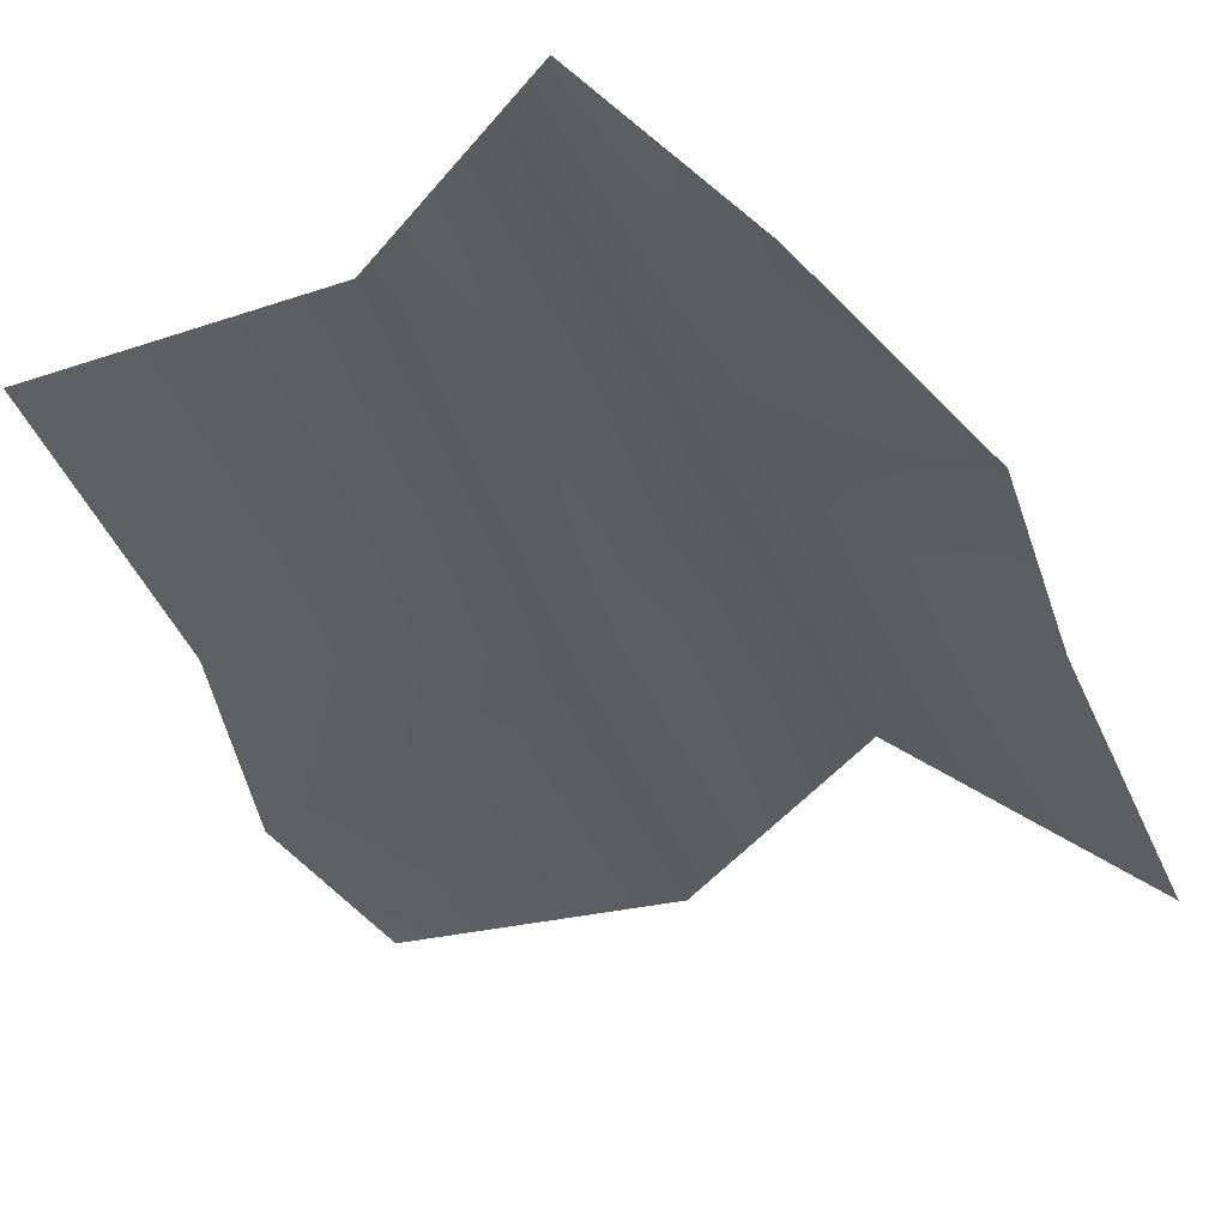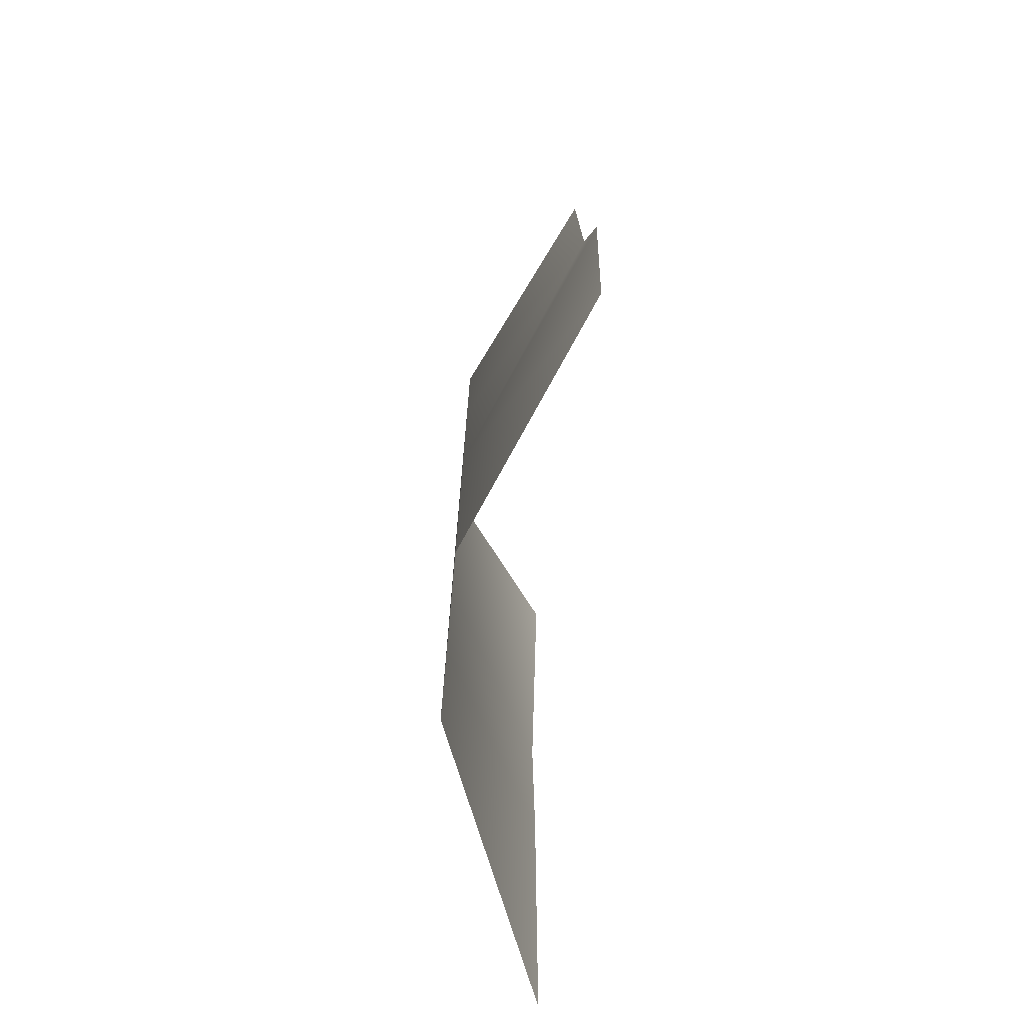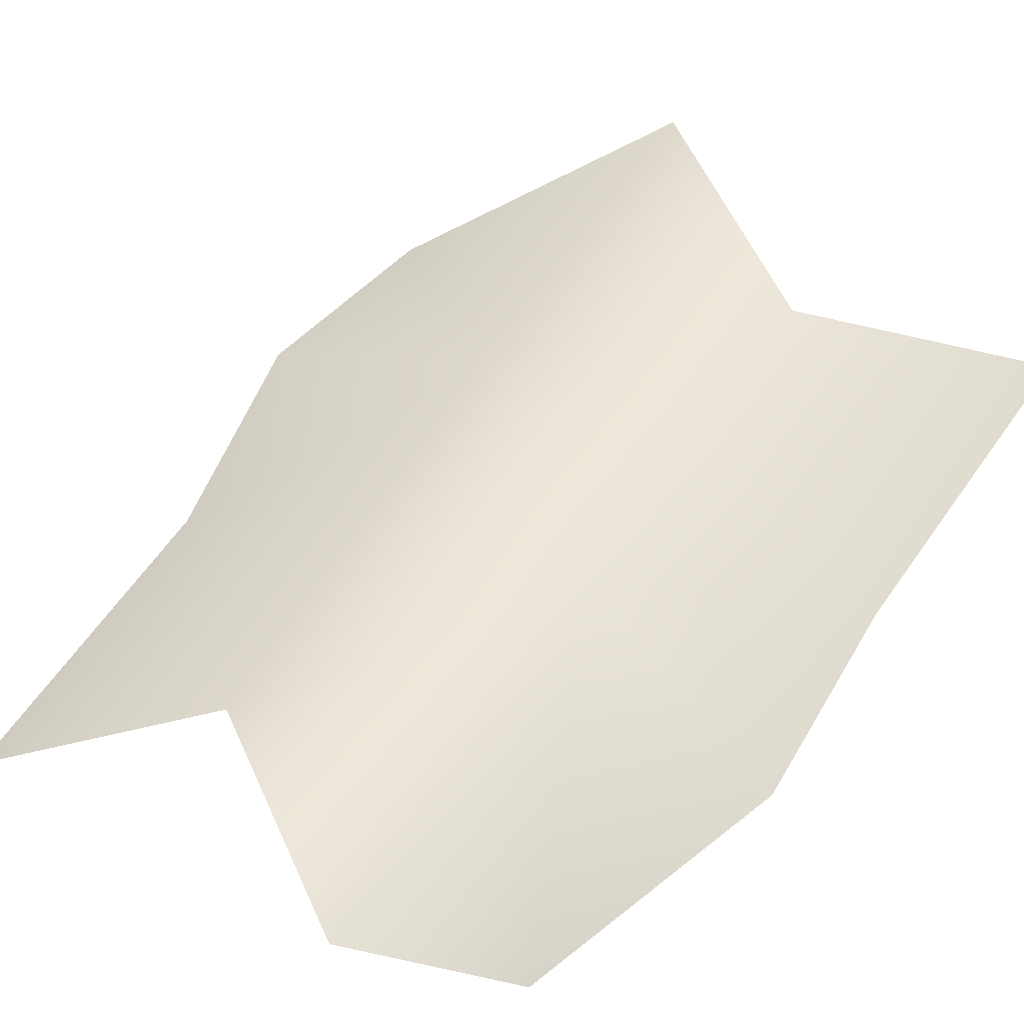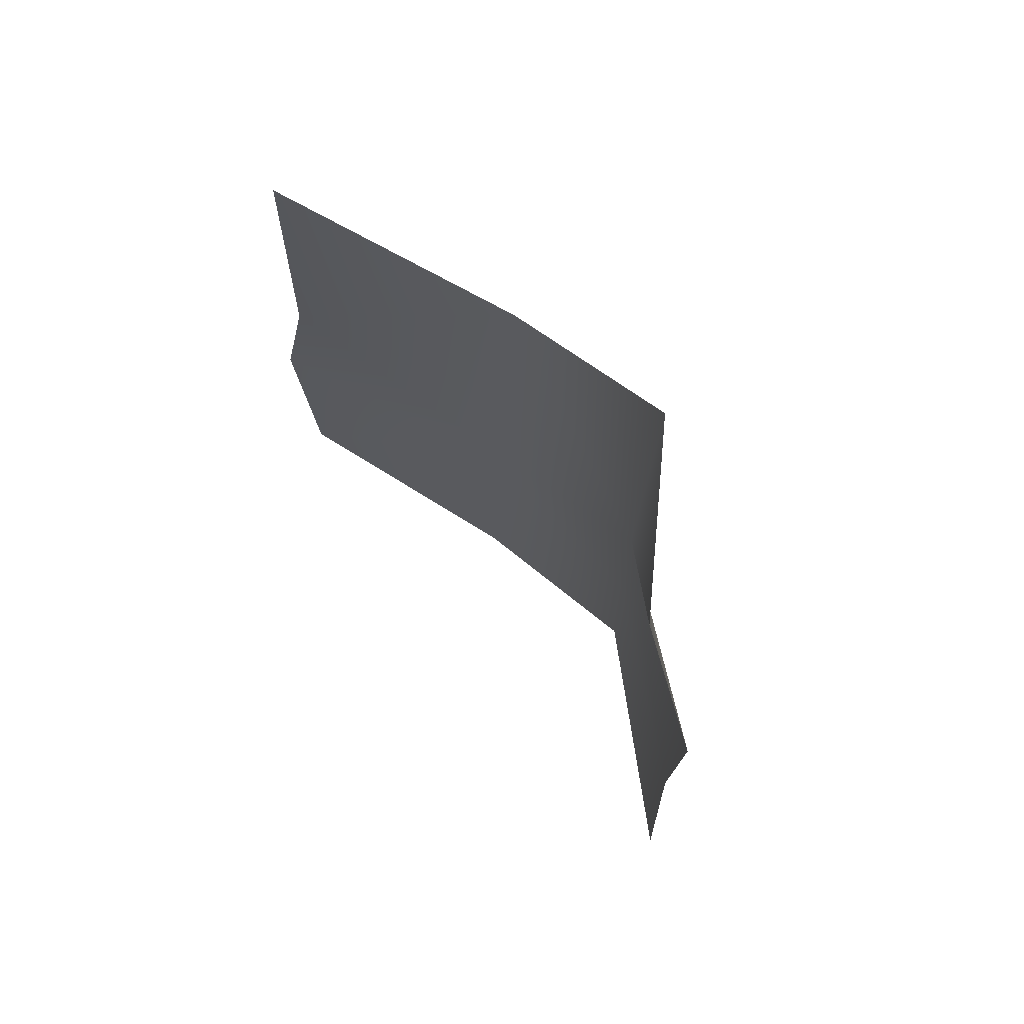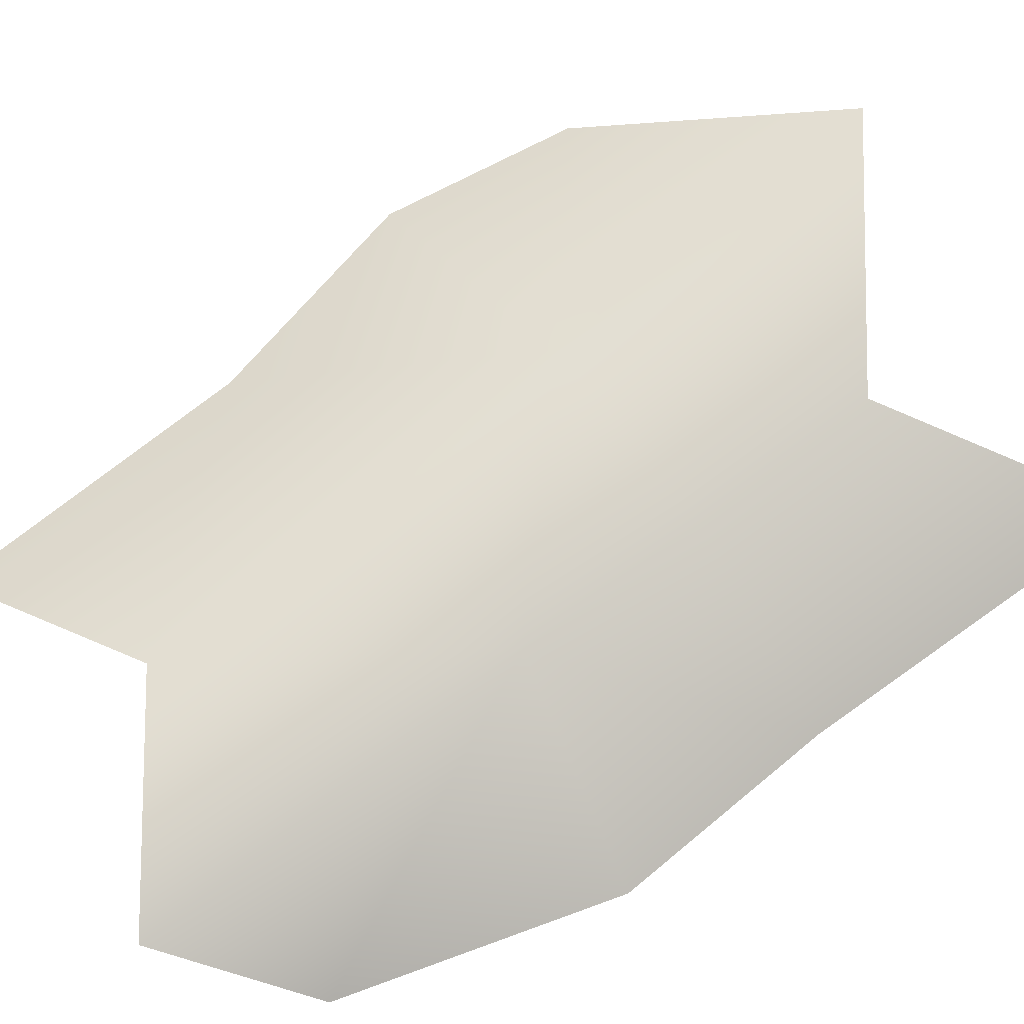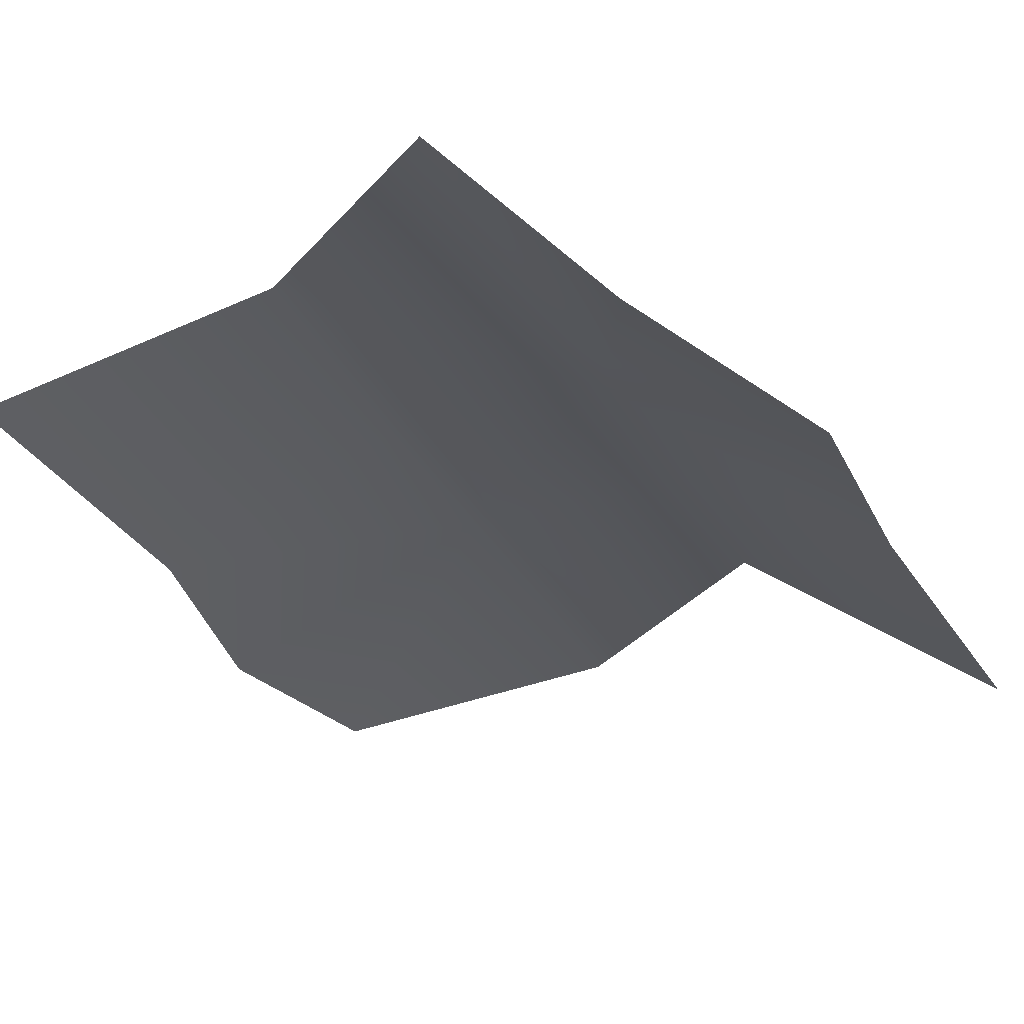
<metadata>
{"format":"obj","ext":"obj","renderer":"f3d","projection":"perspective","resolution":1024,"background":"white","views":[{"elev":-37.4,"azim":19.7,"up":"+Y"},{"elev":-73.5,"azim":-94.2,"up":"+Z"},{"elev":49.0,"azim":31.1,"up":"+Y"},{"elev":72.7,"azim":50.4,"up":"+Z"},{"elev":71.0,"azim":52.9,"up":"+Y"},{"elev":-26.4,"azim":22.9,"up":"+Y"}]}
</metadata>
<code>
v -7.325 0.7426 -6.281
v -2.527 3.572 -11.03
v 3.055 3.67 -6.531
v 8.172 1.013 -10.53
v -8.075 0.7295 -1.531
v -2.027 3.581 -1.781
v 3.055 3.67 -1.781
v 7.923 1.009 -1.531
v -6.825 0.7513 3.969
v -2.027 3.581 2.969
v 3.055 3.67 2.969
v 8.172 1.013 3.969
v -6.575 0.7557 11.72
v -1.528 3.59 9.469
v 3.305 3.674 12.97
v 6.173 0.9782 10.47
g Plane02
f 1 5 6
f 1 6 2
f 6 7 3
f 6 3 2
f 3 7 8
f 3 8 4
f 9 10 6
f 9 6 5
f 6 10 11
f 6 11 7
f 11 12 8
f 11 8 7
f 9 13 14
f 9 14 10
f 14 15 11
f 14 11 10
f 11 15 16
f 11 16 12

</code>
